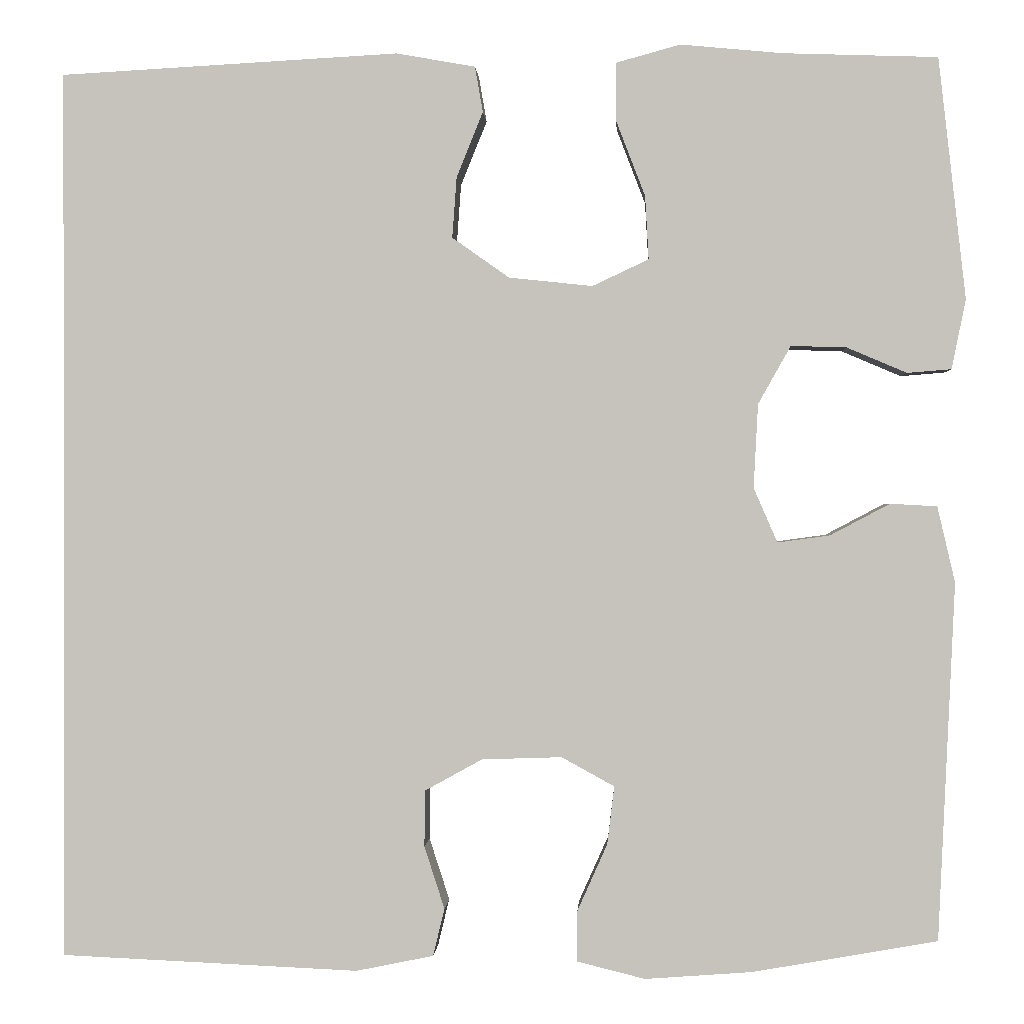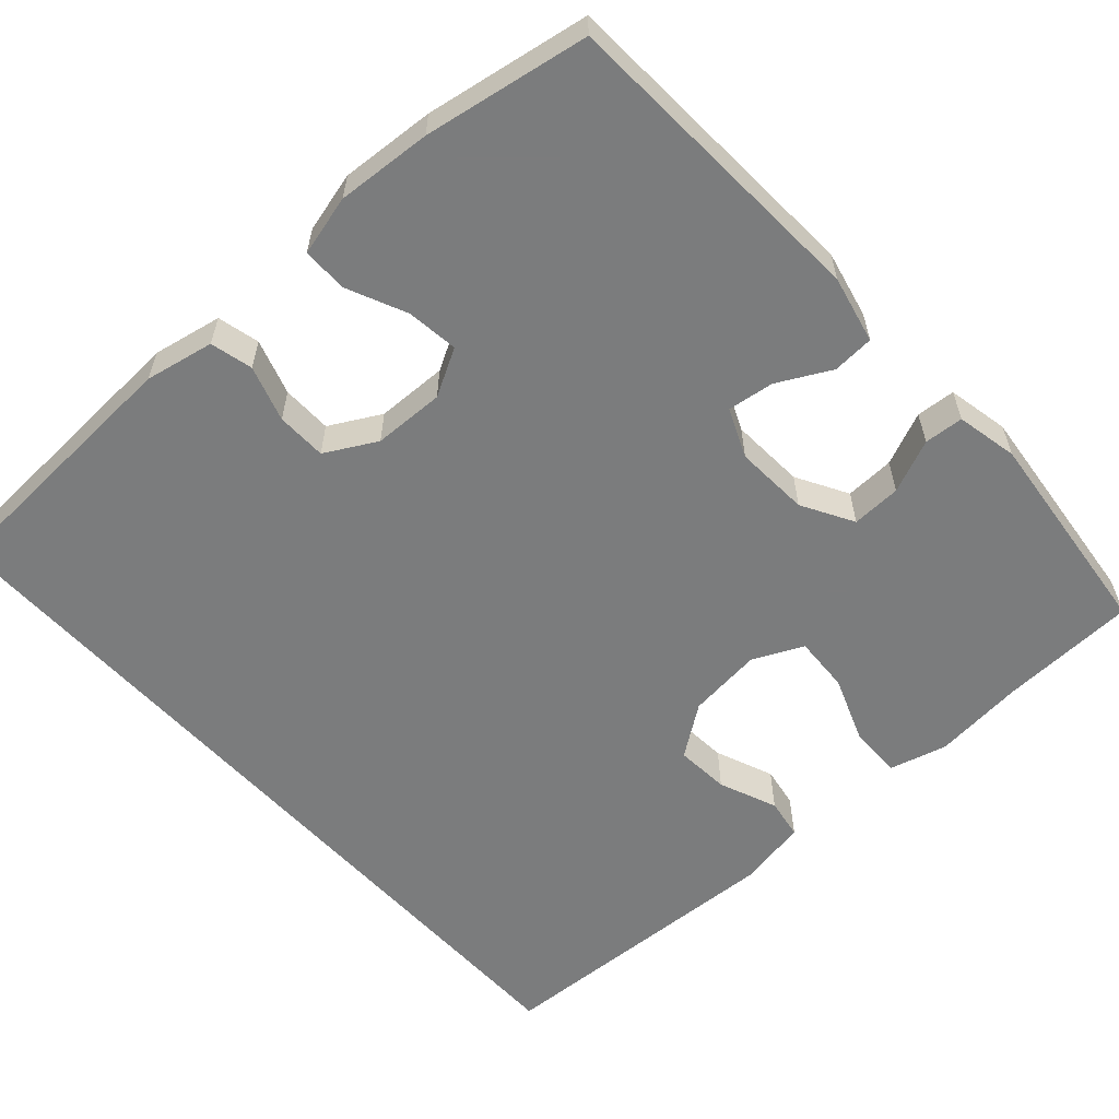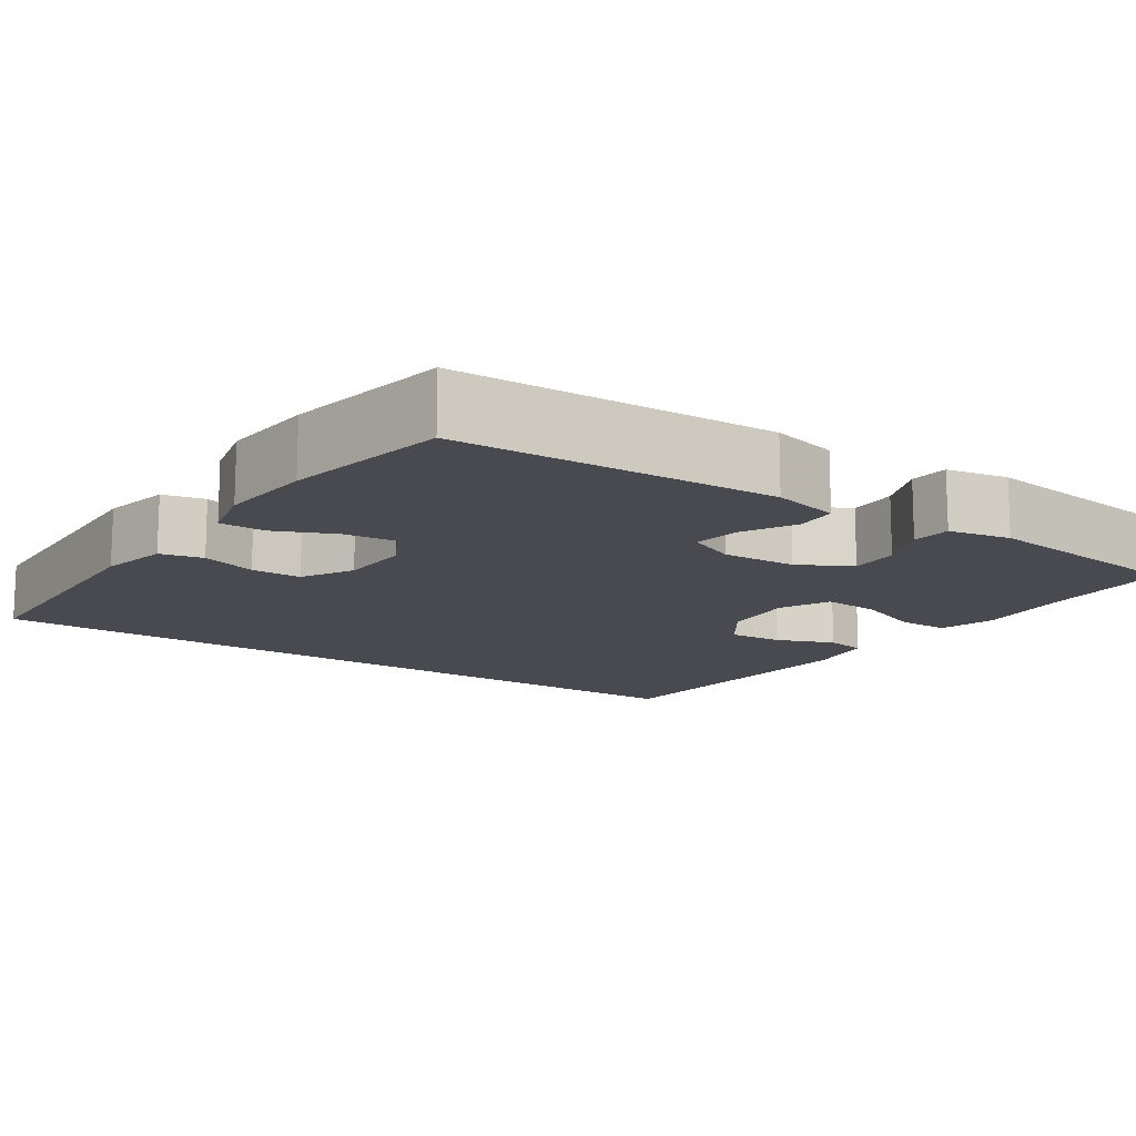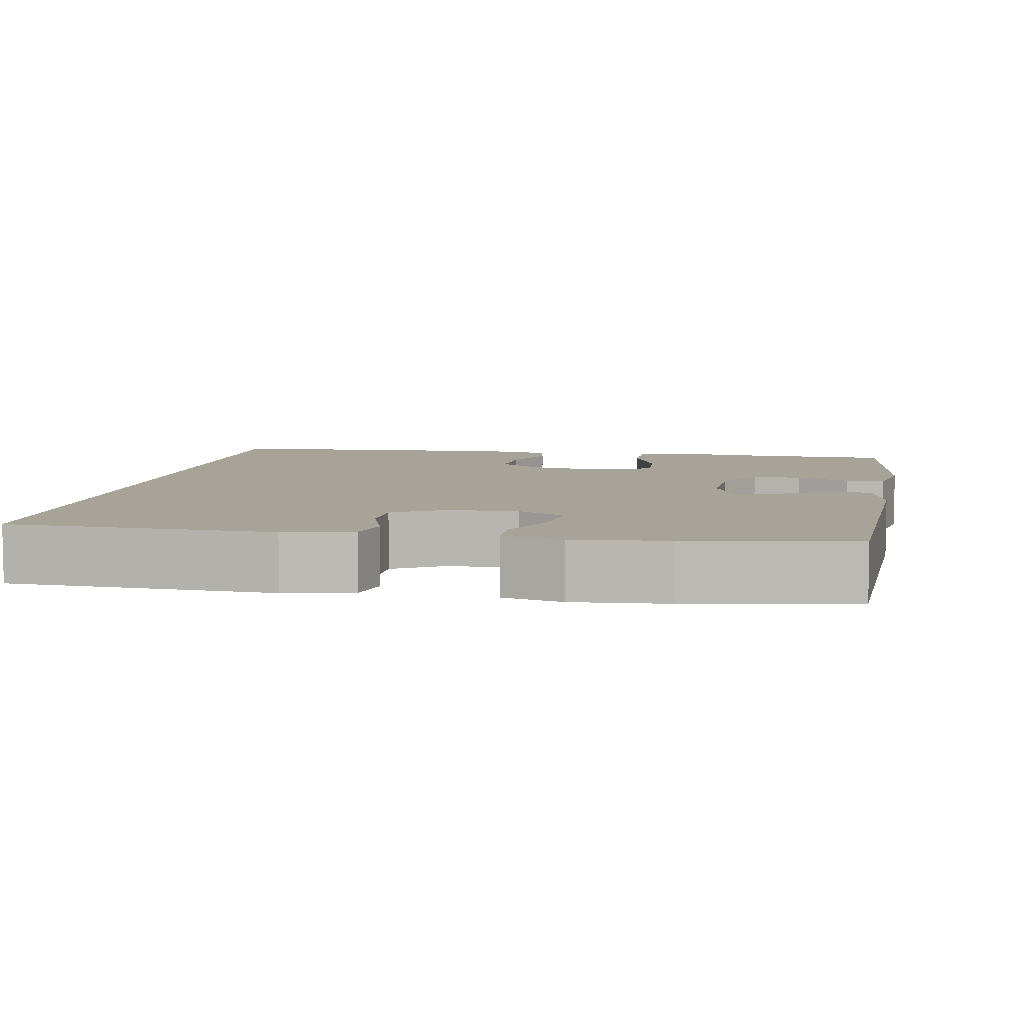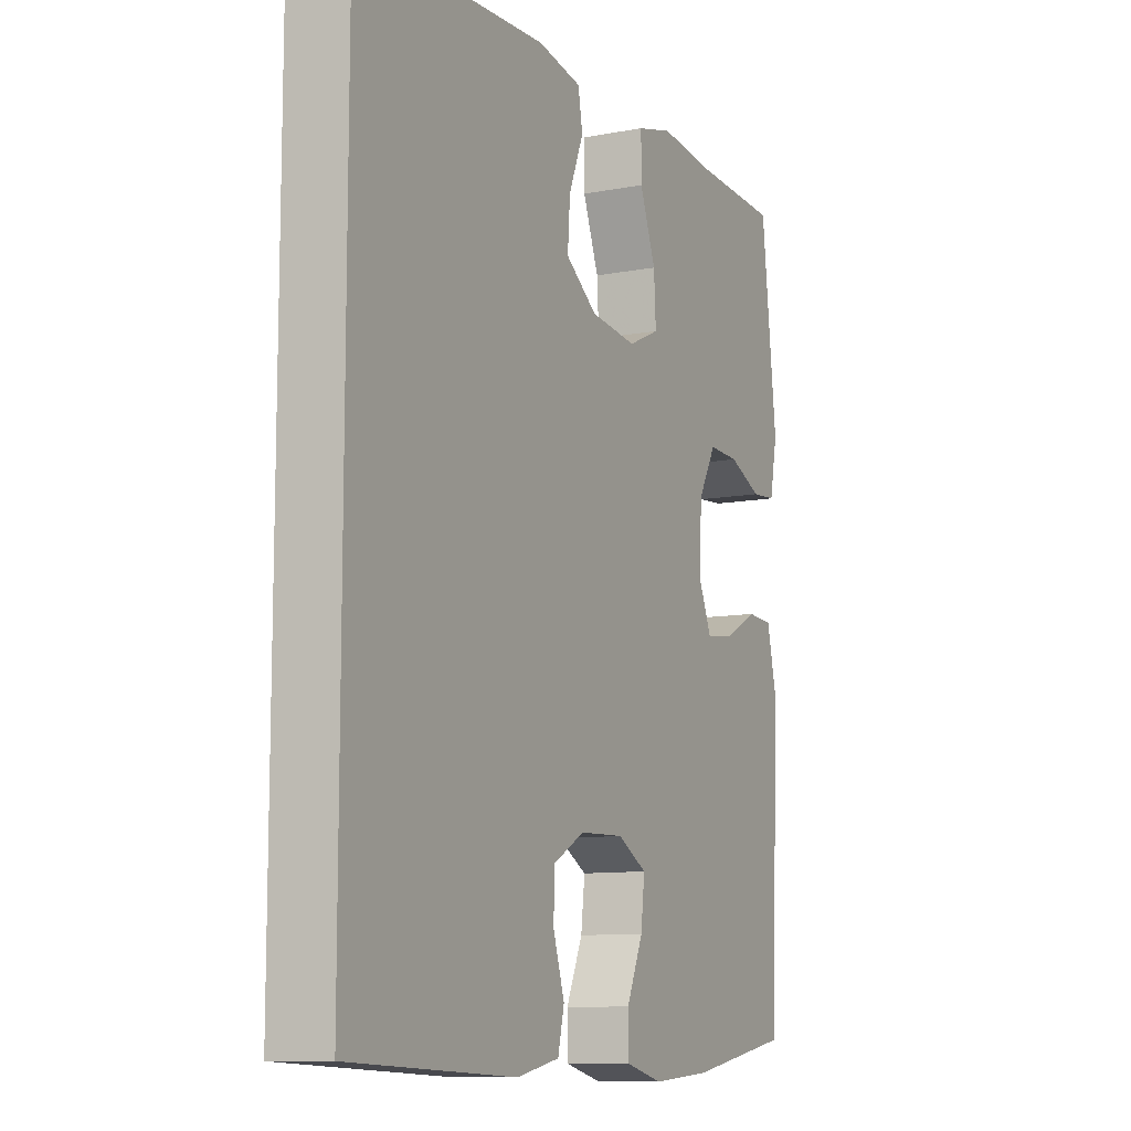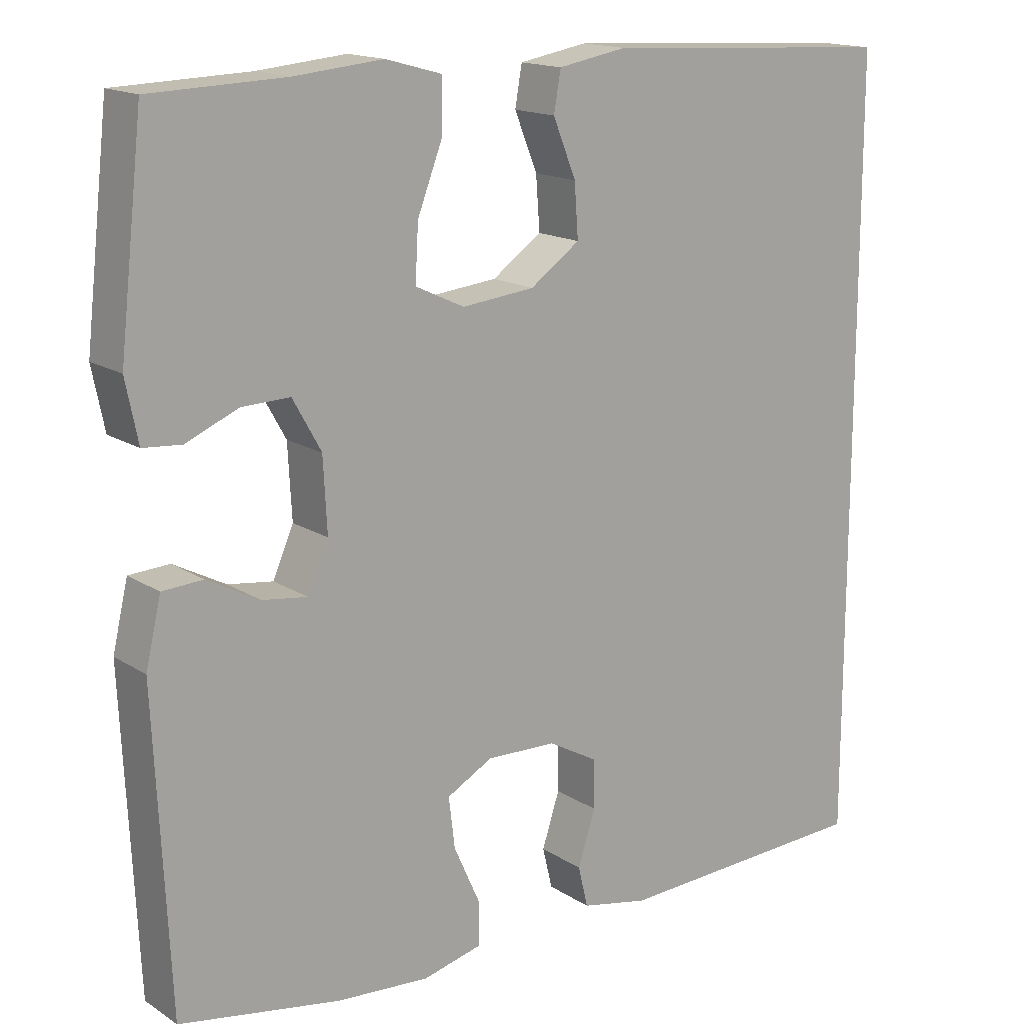
<metadata>
{"format":"obj","ext":"obj","renderer":"f3d","projection":"perspective","resolution":1024,"background":"white","views":[{"elev":0.1,"azim":-177.0,"up":"+Z"},{"elev":-58.7,"azim":-137.7,"up":"+Y"},{"elev":-13.5,"azim":-124.6,"up":"+Y"},{"elev":6.8,"azim":-170.0,"up":"+Y"},{"elev":-10.3,"azim":115.9,"up":"+Z"},{"elev":15.9,"azim":-37.5,"up":"+Z"}]}
</metadata>
<code>
v -0.5 0.07 0.5
v -0.325 0.07 0.506
v -0.209 0.07 0.517
v -0.136 0.07 0.497
v -0.136 0.07 0.431
v -0.169 0.07 0.345
v -0.173 0.07 0.273
v -0.109 0.07 0.243
v -0.014 0.07 0.253
v 0.051 0.07 0.299
v 0.046 0.07 0.368
v 0.016 0.07 0.442
v 0.025 0.07 0.494
v 0.115 0.07 0.51
v 0.5 0.07 0.489
v 0.5 0.07 -0.525
v 0.161 0.07 -0.54
v 0.073 0.07 -0.522
v 0.06 0.07 -0.468
v 0.083 0.07 -0.397
v 0.082 0.07 -0.333
v 0.017 0.07 -0.297
v -0.074 0.07 -0.294
v -0.134 0.07 -0.327
v -0.126 0.07 -0.393
v -0.092 0.07 -0.469
v -0.092 0.07 -0.527
v -0.169 0.07 -0.546
v -0.29 0.07 -0.537
v -0.5 0.07 -0.5
v -0.519 0.07 -0.094
v -0.499 0.07 -0.008
v -0.446 0.07 -0.005
v -0.378 0.07 -0.041
v -0.319 0.07 -0.049
v -0.292 0.07 0.013
v -0.297 0.07 0.108
v -0.334 0.07 0.174
v -0.397 0.07 0.172
v -0.465 0.07 0.143
v -0.515 0.07 0.147
v -0.531 0.07 0.226
v -0.5 0 0.5
v -0.325 0 0.506
v -0.209 0 0.517
v -0.136 0 0.497
v -0.136 0 0.431
v -0.169 0 0.345
v -0.173 0 0.273
v -0.109 0 0.243
v -0.014 0 0.253
v 0.051 0 0.299
v 0.046 0 0.368
v 0.016 0 0.442
v 0.025 0 0.494
v 0.115 0 0.51
v 0.5 0 0.489
v 0.5 0 -0.525
v 0.161 0 -0.54
v 0.073 0 -0.522
v 0.06 0 -0.468
v 0.083 0 -0.397
v 0.082 0 -0.333
v 0.017 0 -0.297
v -0.074 0 -0.294
v -0.134 0 -0.327
v -0.126 0 -0.393
v -0.092 0 -0.469
v -0.092 0 -0.527
v -0.169 0 -0.546
v -0.29 0 -0.537
v -0.5 0 -0.5
v -0.519 0 -0.094
v -0.499 0 -0.008
v -0.446 0 -0.005
v -0.378 0 -0.041
v -0.319 0 -0.049
v -0.292 0 0.013
v -0.297 0 0.108
v -0.334 0 0.174
v -0.397 0 0.172
v -0.465 0 0.143
v -0.515 0 0.147
v -0.531 0 0.226
f 42 1 2
f 41 42 2
f 40 41 2
f 39 40 2
f 4 5 6
f 3 4 6
f 2 3 6
f 39 2 6
f 38 39 6
f 37 38 6 7
f 36 37 7 8
f 35 36 8 9
f 32 33 34
f 31 32 34
f 30 31 34
f 29 30 34
f 28 29 34
f 27 28 34
f 26 27 34
f 25 26 34
f 24 25 34 35
f 35 9 10
f 24 35 10
f 23 24 10
f 18 19 20
f 17 18 20
f 16 17 20
f 15 16 20
f 15 20 21
f 13 14 15
f 12 13 15
f 11 12 15
f 10 11 15
f 22 23 10 15
f 15 21 22
f 44 43 84
f 44 84 83
f 44 83 82
f 44 82 81
f 48 47 46
f 48 46 45
f 48 45 44
f 48 44 81
f 48 81 80
f 49 48 80 79
f 50 49 79 78
f 51 50 78 77
f 76 75 74
f 76 74 73
f 76 73 72
f 76 72 71
f 76 71 70
f 76 70 69
f 76 69 68
f 76 68 67
f 77 76 67 66
f 52 51 77
f 52 77 66
f 52 66 65
f 62 61 60
f 62 60 59
f 62 59 58
f 62 58 57
f 63 62 57
f 57 56 55
f 57 55 54
f 57 54 53
f 57 53 52
f 57 52 65 64
f 64 63 57
f 1 43 44 2
f 2 44 45 3
f 3 45 46 4
f 4 46 47 5
f 5 47 48 6
f 6 48 49 7
f 7 49 50 8
f 8 50 51 9
f 9 51 52 10
f 10 52 53 11
f 11 53 54 12
f 12 54 55 13
f 13 55 56 14
f 14 56 57 15
f 15 57 58 16
f 16 58 59 17
f 17 59 60 18
f 18 60 61 19
f 19 61 62 20
f 20 62 63 21
f 21 63 64 22
f 22 64 65 23
f 23 65 66 24
f 24 66 67 25
f 25 67 68 26
f 26 68 69 27
f 27 69 70 28
f 28 70 71 29
f 29 71 72 30
f 30 72 73 31
f 31 73 74 32
f 32 74 75 33
f 33 75 76 34
f 34 76 77 35
f 35 77 78 36
f 36 78 79 37
f 37 79 80 38
f 38 80 81 39
f 39 81 82 40
f 40 82 83 41
f 41 83 84 42
f 42 84 43 1

</code>
